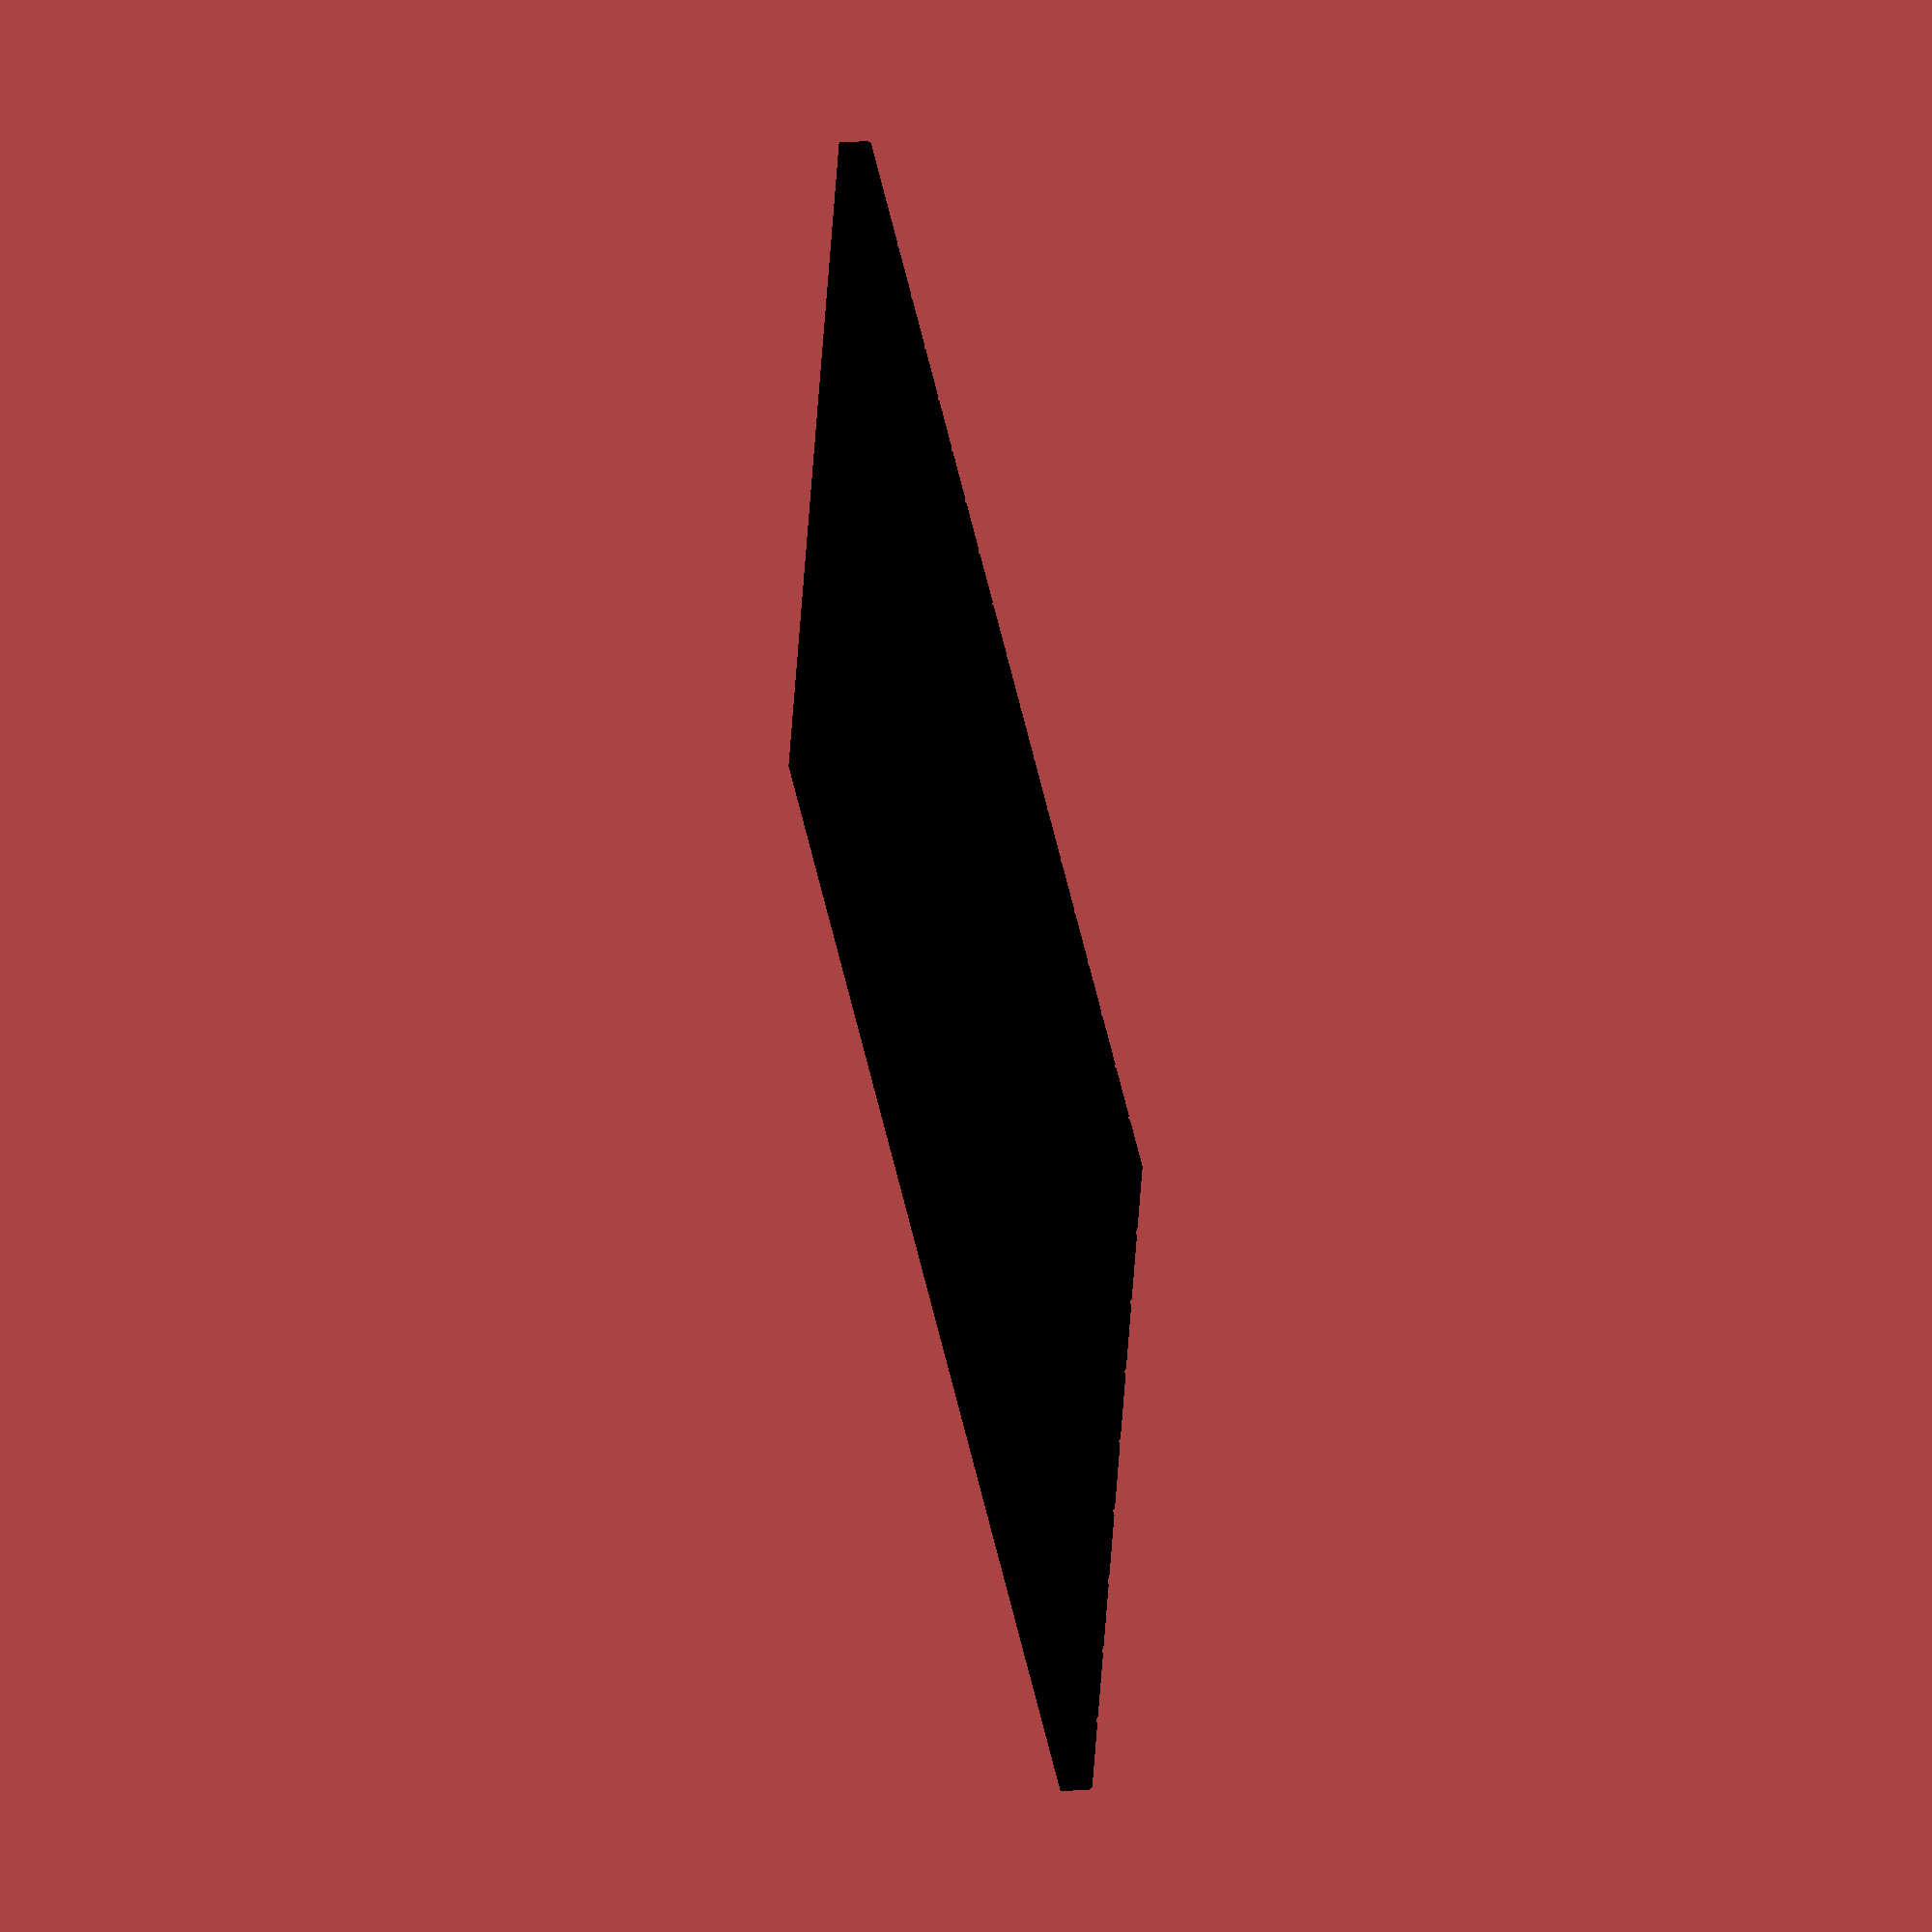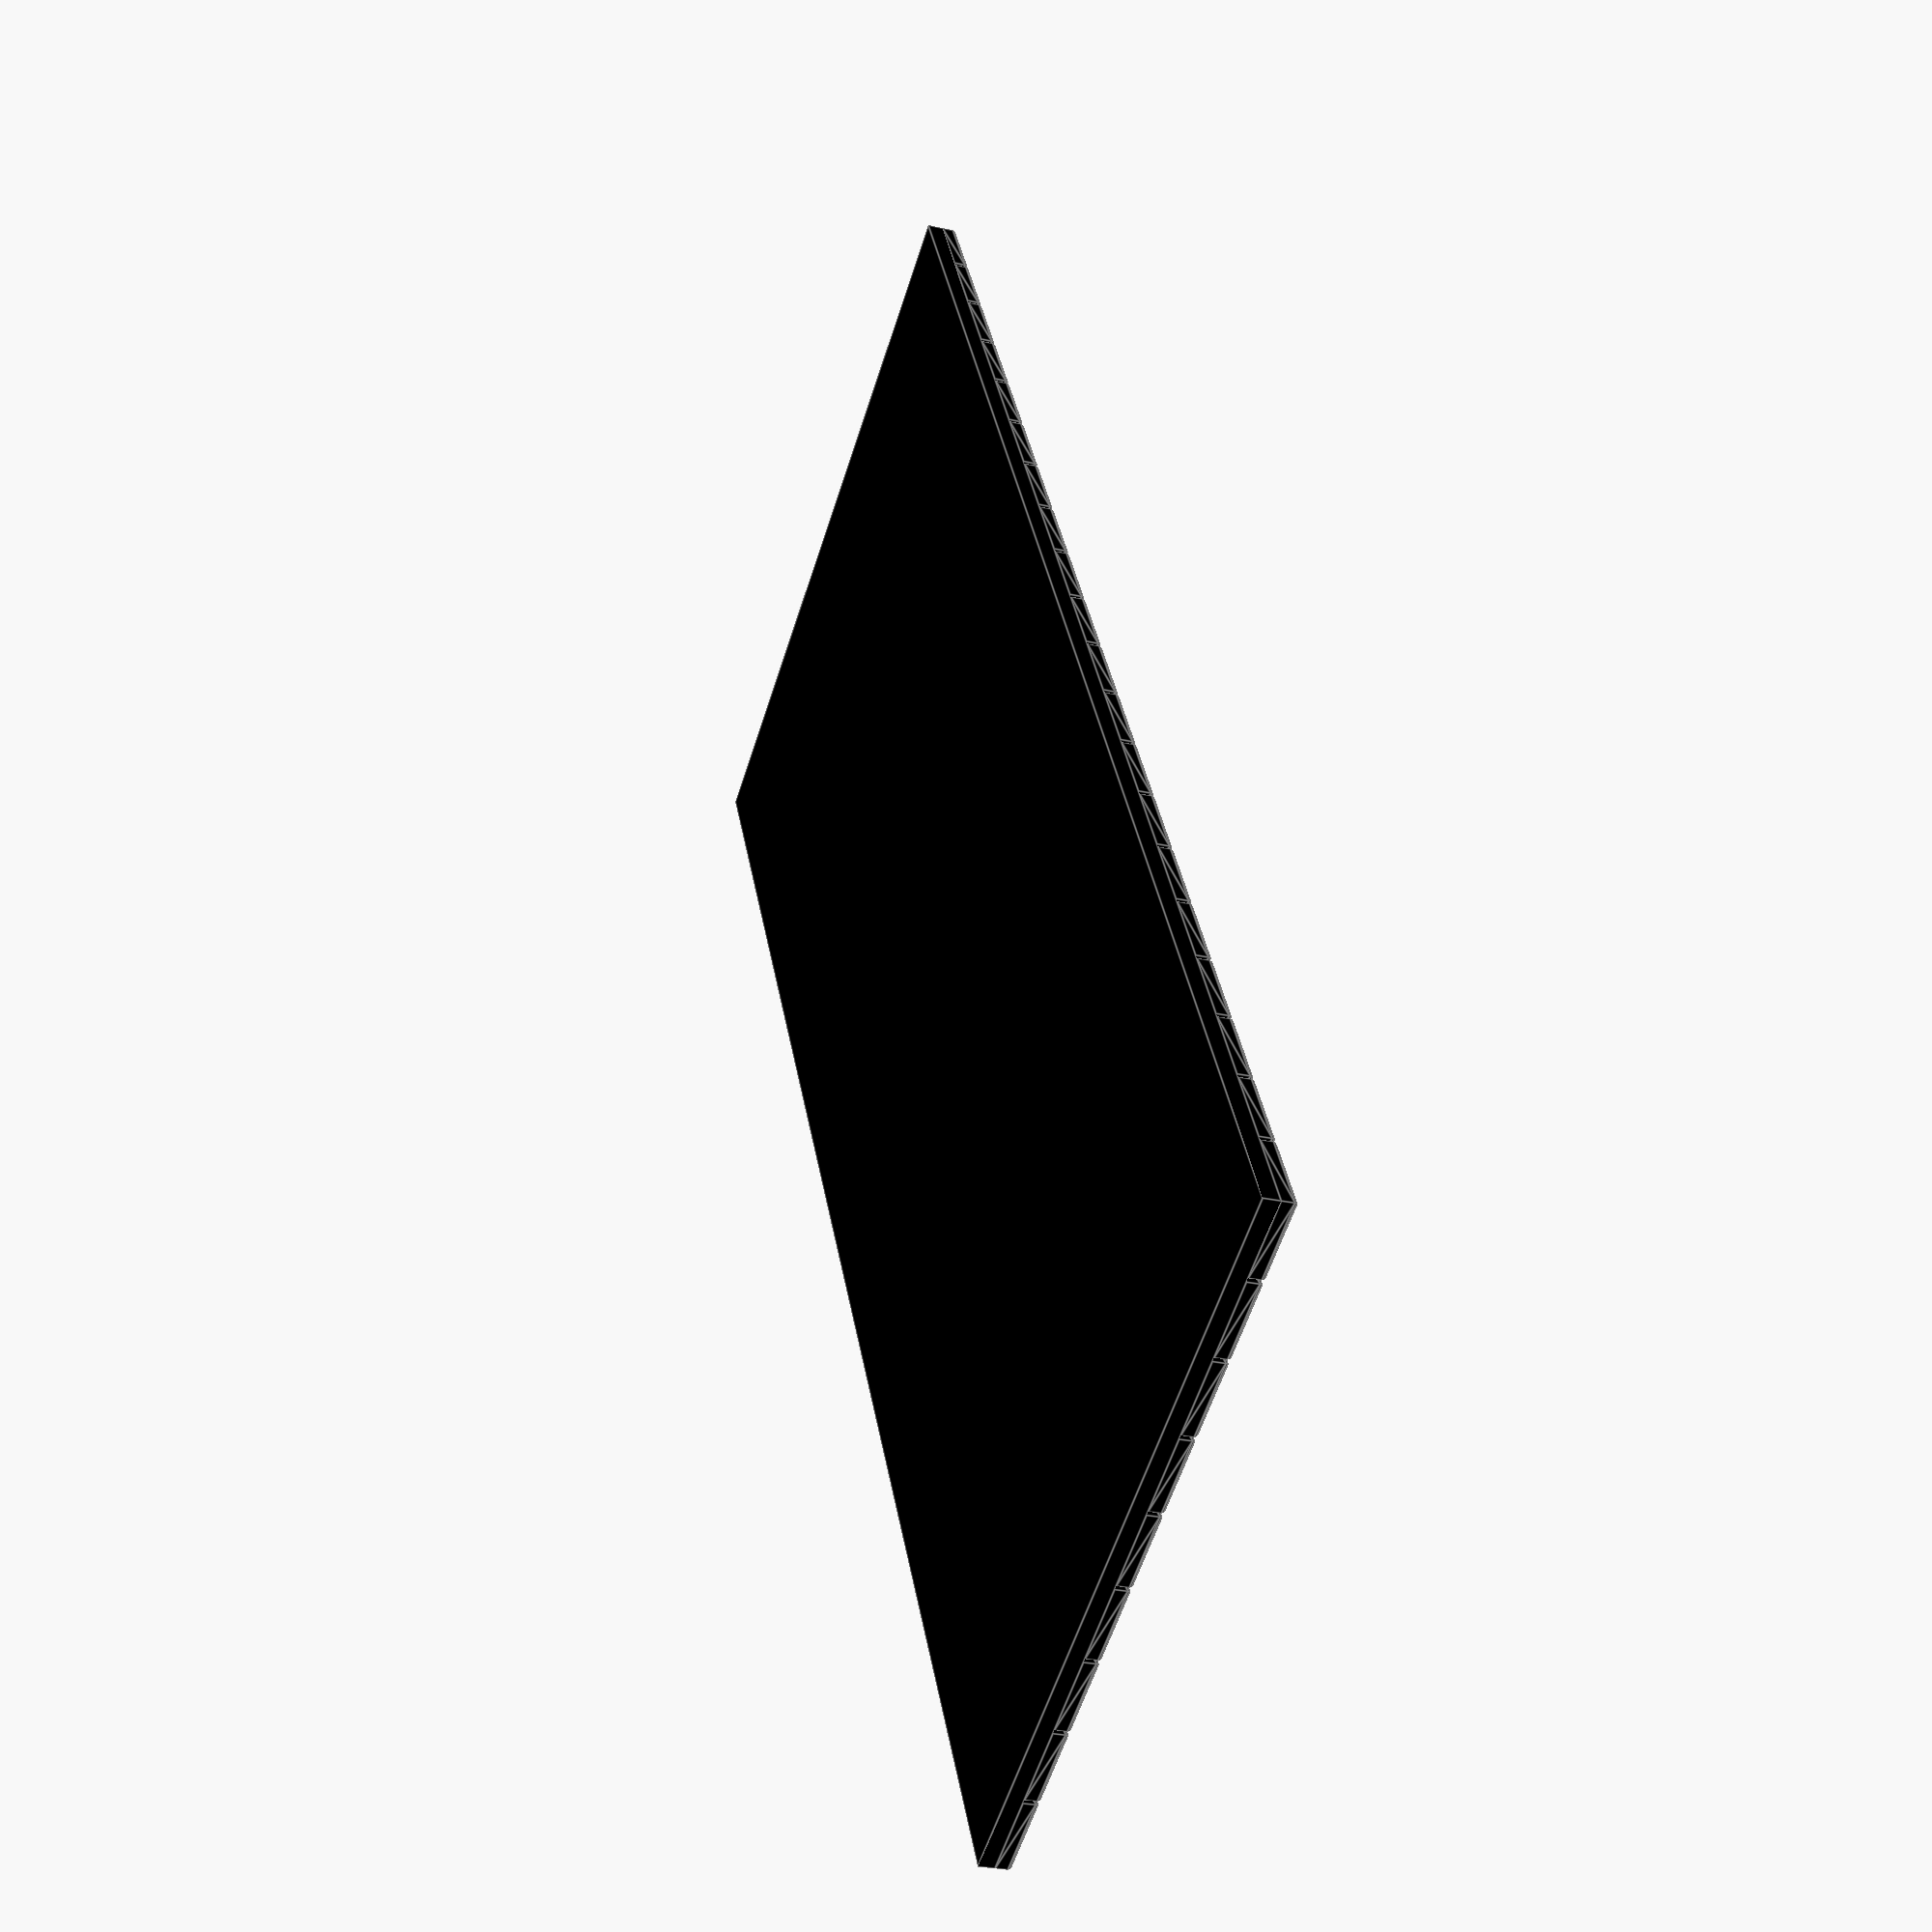
<openscad>
// NY Subway tiled sign generator.

// This module uses colors as:
//
// blue - Letter tiles (default color)
// white - Background tiles
// black - Base layer (and border tiles).
// red - Alternate letter color
// green - Alternate letter color
// all - Display all colors.
// [Customizer values listed for dropdown]

/* [Layout and Printing Options] */

// Number of rows of black tiles forming a border.
BORDER_TILES = 1;
// Number of rows of black tiles around lettering.
SURROUND_TILES = 1;

// Which colors to print.
COLOR_FILTER = "all"; // ["all", "black", "white", "blue", "red", "green"]

// Tiny 3x5 is blockier and Tiny 3x5 Bias is smoothed with half-tile triangles
FONT_CHOICE = "Tiny 3x5 Bias"; // ["Tiny 3x5", "Tiny 3x5 Bias"]

// Change to print a range of (tile) columns of a sign (inclusive of the border and surround tiles).
FIRST_COLUMN = 0;
// Negative values count back from the right edge of the sign.
LAST_COLUMN = -1;

// When printing in sections, include tabs and slots to join the pieces together.
USE_JOINERY = true;

// Display a font sampler instead of a sign.
SHOW_FONT = false;

/* [Text] */

// Display a sign with up to 4 lines of text.  Use ~r to switch to red letters.
FIRST_LINE = "I~r♡~bNY";

// Leave lines blank to omit them.
SECOND_LINE = "";
THIRD_LINE = "";
FOURTH_LINE = "";

/* [Dimensions] */

// Size of tile (mm)
TILE_WIDTH = 10;
// Thickness of tiles (mm)
TILE_DEPTH = 2;
// The "grout" thickness between tiles (mm)
TILE_SPACING = 0.5;
// Radius of chamfer (rounded corners) (mm)
CHAMFER_RADIUS = 0.5;
// Resolution of curve (number of steps from top to side)
CHAMFER_STEPS = 3;
// Thickness of flat sheet connecting all tiles (mm)
BASE_THICKNESS = 2; // [0:0.1:5]

DX = TILE_WIDTH + TILE_SPACING;

/* [Hidden] */

// Control character for color change
// Followed by "r", "g", "b", "k", or "w" for red, green, blue, black, or white.
COLOR_CHANGE = "~";

// Tiny 3x5 Fonts
//
// (c) 1980, 2025 Mike Koss
//
// Permission is hereby granted, free of charge, to any person obtaining a copy of this software and
// associated documentation files (the “Software”), to deal in the Software without restriction, including
// without limitation the rights to use, copy, modify, merge, publish, distribute, sublicense, and/or sell
// copies of the Software, and to permit persons to whom the Software is furnished to do so, subject to the
// following conditions:
//
// The above copyright notice and this permission notice shall be included in all copies or substantial
// portions of the Software.
//
// There are two fonts in the "Tiny 3x5" family.
//
// The first is a slightly modified version of the 3x5 font
// I created in 1980 for the Apple ][.  It is no longer
// monospaced as there are some 1 and 2 column symbols here
// as well.
//
// The numbers in this font are also in a blocky rather than
// rounded style.  I think that improves readability and also
// distinguishes numbers from letters more.
//
// This font uses only square pixels.
//
// The encoding for each character is:
//
//     [C, I1, I2, ..., In]
//
// where C is the number of columns of width used by the character
// and the indices are the row-major sequential indices into the character
// array (starting at zero for the upper left).
//
// Use the grid editor at https://mckoss.com/labs/models/grid-edit.html
// to modify individual letters.
TINY_3x5 = [
    5,         // Number of rows
    33,        // ASCII code of first character ('!')
    [
        [1, 0,1,2,4], //  33 '!'
        [3, 0,2,3,5], //  34 '"'
        [3, 0,2,3,4,5,6,8,9,10,11,12,14], //  35 '#'
        [3, 1,2,3,4,6,7,8,10,11,12,13], //  36 '$'
        [3, 0,2,5,7,9,12,14], //  37 '%'
        [3, 1,3,5,7,9,11,13,14], //  38 '&'
        [1, 0, 1], //  39 '''
        [2, 1,2,4,6,9], //  40 '('
        [2, 0,3,5,7,8], //  41 ')'
        [3, 3,5,7,9,11], //  42 '*'
        [3, 4,6,7,8,10], //  43 '+'
        [2, 7,8], //  44 ','
        [3, 6,7,8], //  45 '-'
        [1, 4], //  46 '.'
        [3, 2,5,7,10,12], //  47 '/'

        [3, 0,1,2,3,5,6,8,9,11,12,13,14], //  48 '0'
        [3, 1,3,4,7,10,12,13,14], //  49 '1'
        [3, 0,1,2,5,6,7,8,9,12,13,14], //  50 '2'
        [3, 0,1,2,5,6,7,8,11,12,13,14], //  51 '3'
        [3, 0,2,3,5,6,7,8,11,14], //  52 '4'
        [3, 0,1,2,3,6,7,8,11,12,13,14], //  53 '5'
        [3, 0,1,2,3,6,7,8,9,11,12,13,14], //  54 '6'
        [3, 0,1,2,5,8,11,14], //  55 '7'
        [3, 0,1,2,3,5,6,7,8,9,11,12,13,14], //  56 '8'
        [3, 0,1,2,3,5,6,7,8,11,14], //  57 '9'

        [1, 1,3], //  58 ':'
        [2, 3, 7,8], //  59 ';'
        [3, 2,4,6,10,14], //  60 '<'
        [3, 3,4,5,9,10,11], //  61 '='
        [3, 0,4,8,10,12], //  62 '>'
        [3, 1,3,5,8,10,13], //  63 '?'
        [3, 1,3,5,6,7,8,9,13,14], //  64 '@'

        [3, 1,3,5,6,7,8,9,11,12,14], //  65 'A'
        [3, 0,1,3,5,6,7,9,11,12,13], //  66 'B'
        [3, 1,3,5,6,9,11,13], //  67 'C'
        [3, 0,1,3,5,6,8,9,11,12,13], //  68 'D'
        [3, 0,1,2,3,6,7,9,12,13,14], //  69 'E'
        [3, 0,1,2,3,6,7,9,12], //  70 'F'
        [3, 1,2,3,6,8,9,11,13], //  71 'G'
        [3, 0,2,3,5,6,7,8,9,11,12,14], //  72 'H'
        [3, 0,1,2,4,7,10,12,13,14], //  73 'I'
        [3, 0,1,2,4,7,10,12,13], //  74 'J'
        [3, 0,2,3,5,6,7,9,11,12,14], //  75 'K'
        [3, 0,3,6,9,12,13,14], //  76 'L'
        [3, 0,2,3,4,5,6,7,8,9,11,12,14], //  77 'M'
        [3, 0,2,3,4,5,6,7,8,9,10,11,12,14], //  78 'N'
        [3, 1,3,5,6,8,9,11,13], //  79 'O'
        [3, 0,1,3,5,6,7,9,12], //  80 'P'
        [3, 1,3,5,6,8,10,14], //  81 'Q'
        [3, 0,1,3,5,6,7,9,11,12,14], //  82 'R'
        [3, 1,2,3,7,11,12,13], //  83 'S'
        [3, 0,1,2,4,7,10,13], //  84 'T'
        [3, 0,2,3,5,6,8,9,11,12,13,14], //  85 'U'
        [3, 0,2,3,5,6,8,10,13], //  86 'V'
        [3, 0,2,3,5,6,7,8,9,10,11,12,14], //  87 'W'
        [3, 0,2,3,5,7,9,11,12,14], //  88 'X'
        [3, 0,2,3,5,7,10,13], //  89 'Y'
        [3, 0,1,2,5,7,9,12,13,14], //  90 'Z'

        [2, 0,1,2,4,6,8,9], //  91 '['
        [3, 0,3,7,10,14], //  92 '\\'
        [2, 0,1,3,5,7,8,9], //  93 ']'
        [3, 1,3,5], //  94 '^'
        [3, 12,13,14], //  95 '_'
        [2, 0,3], //  96 '`'

        [3, 4,6,8,9,11,13,14], //  97 'a'
        [3, 0,3,4,6,8,9,11,12,13], //  98 'b'
        [3, 4,5,6,9,13,14], //  99 'c'
        [3, 2,4,5,6,8,9,11,13,14], // 100 'd'
        [3, 4,6,8,9,10,13,14], // 101 'e'
        [3, 1,2,4,6,7,8,10,13], // 102 'f'
        [3, 4,6,8,10,11,12,13], // 103 'g'
        [3, 0,3,4,6,8,9,11,12,14], // 104 'h'
        [1, 0,2,3,4], // 105 'i'
        [2, 1,5,7,8], // 106 'j'
        [3, 0,3,6,8,9,10,12,14], // 107 'k'
        [1, 0,1,2,3,4], // 108 'l'
        [3, 3,4,5,6,7,8,9,11,12,14], // 109 'm'
        [3, 4,6,8,9,11,12,14], // 110 'n'
        [3, 4,6,8,9,11,13], // 111 'o'
        [3, 3,4,6,8,9,10,12], // 112 'p'
        [3, 4,5,6,8,10,11,14], // 113 'q'
        [2, 2,4,5,6,8], // 114 'r'
        [2, 3,4,7,8], // 115 's'
        [3, 1,3,4,5,7,10,13], // 116 't'
        [3, 3,5,6,8,9,11,12,13,14], // 117 'u'
        [3, 3,5,6,8,9,11,13], // 118 'v'
        [3, 3,5,6,8,9,10,11,12,13,14], // 119 'w'
        [3, 3,5,7,10,12,14], // 120 'x'
        [3, 3,5,6,8,10,11,12,13], // 121 'y'
        [3, 3,4,5,7,8,9,10,12,13,14], // 122 'z'

        [3, 1,2,4,6,7,10,13,14], // 123 '{'
        [1, 0,1,3,4], // 124 '|'
        [3, 0,1,4,7,8,10,12,13], // 125 '}'
        [3, 2,3,4,5,6] // 126 '~'
    ]
];

// Tiny 3x5 Bias
//
// This font expands on the previous one to increase legibility.
// It incorporates triagular half-pixels in some letters, as well
// as allowing for 4 column characters where needed (like, M and W).
//
// Thanks you to Redditor u/Stone_Age_Sculptor for suggesting improvements
// to "1" and "f". (Jan 2025)
TINY_3x5_BIAS = [
    5,         // Number of rows
    33,        // ASCII code of first character ('!')
    [
        [1, 0,1,2,4], //  33 '!'
        [3,0,2,[3,7],[5,7]], //  34 '"'
        [3,[0,3],[2,3],3,4,5,6,8,9,10,11,[12,7],[14,7]], //  35 '#'
        [3,1,[2,5],[3,3],4,[6,1],7,[8,5],10,[11,7],[12,1],13], //  36 '$'
        [3,0,2,[4,3],5,[6,3],7,[8,7],9,[10,7],12,14], //  37 '%'
        [3,[0,3],1,[2,5],3,5,[6,1],7,[8,7],9,11,[12,1],13,14], //  38 '&'
        [1, 0, 1], //  39 '''
        [2, [0,3],[1,7],2,4,6,[8,1],[9,5]], //  40 '('
        [2, [0,1],[1,5],3,5,7,[8,3],[9,7]], //  41 ')'
        [3,[3,1],[4,5],[5,3],[6,3],7,[8,7],[9,7],[10,1],[11,5]], //  42 '*'
        [3, 4,6,7,8,10], //  43 '+'
        [2,7,[8,3],[9,7]], //  44 ','
        [3, 6,7,8], //  45 '-'
        [1, 4], //  46 '.'
        [3,[2,3],[4,3],5,[6,3],7,[8,7],9,[10,7],[12,7]], //  47 '/'

        [3,[0,3],1,[2,5],3,[4,3],5,6,7,8,9,[10,7],11,[12,1],13,[14,7]], //  48 '0'
        [2,[0,3],1,3,5,7,9], //  49 '1'
        [3,[0,3],1,[2,5],3,5,[7,3],[8,7],[9,3],[10,7],12,13,14], //  50 '2'
        [3,[0,3],1,[2,5],5,7,8,11,[12,1],13,[14,7]], //  51 '3'
        [3, 0,2,3,5,6,7,8,11,14], //  52 '4'
        [3,0,1,2,3,6,7,[8,5],11,12,13,[14,7]], //  53 '5'
        [3,[0,3],1,[2,7],3,6,7,[8,5],9,11,[12,1],13,[14,7]], //  54 '6'
        [3, 0,1,2,5,8,11,14], //  55 '7'
        [3,[0,3],1,[2,5],3,5,6,7,8,9,11,[12,1],13,[14,7]], //  56 '8'
        [3,[0,3],1,[2,5],3,5,[6,1],7,8,11,14], //  57 '9'

        [1, 1,3], //  58 ':'
        [2,3,7,[8,3],[9,7]], //  59 ';'
        [3,[4,3],[5,7],[6,3],[7,7],[9,1],[10,5],[13,1],[14,5]], //  60 '<'
        [3, 3,4,5,9,10,11], //  61 '='
        [3,[3,1],[4,5],[7,1],[8,5],[10,3],[11,7],[12,3],[13,7]], //  62 '>'
        [3,[0,3],1,[2,5],[3,1],5,[7,3],[8,7],[10,7],13], //  63 '?'
        [3, [0,3],1,[2,5],3,5,6,[7,1],[8,7],9,[11,3],[12,1],13,[14,7]], //  64 '@'

        [3, [0,3],1,[2,5],3,5,6,7,8,9,11,12,14], //  65 'A'
        [3, 0,1,[2,5],3,5,6,7,[8,5],9,11,12,13,[14,7]], //  66 'B'
        [3, [0,3],1,[2,5],3,6,9,[12,1],13,[14,7]], //  67 'C'
        [3, 0,1,[2,5],3,5,6,8,9,11,12,13,[14,7]], //  68 'D'
        [3, 0,1,2,3,6,7,9,12,13,14], //  69 'E'
        [3, 0,1,2,3,6,7,9,12], //  70 'F'
        [3, [0,3],1,[2,5],3,6,[7,3],8,9,11,[12,1],13,[14,7]], //  71 'G'
        [3, 0,2,3,5,6,7,8,9,11,12,14], //  72 'H'
        [3, 0,1,2,4,7,10,12,13,14], //  73 'I'
        [3, 0,1,2,4,7,10,12,13], //  74 'J'
        [3, 0,[2,3],3,[4,3],[5,7],6,7,9,[10,1],[11,5],12,[14,1]], //  75 'K'
        [3, 0,3,6,9,12,13,14], //  76 'L'
        [4, 0,[1,5],[2,3],3,4,5,6,7,8,[9,1],[10,7],11,12,15,16,19], //  77 'M'
        [3, 0,2,3,[4,5],5,6,7,8,9,[10,1],11,12,14], //  78 'N'
        [3, [0,3],1,[2,5],3,5,6,8,9,11,[12,1],13,[14,7]], //  79 'O'
        [3, 0,1,[2,5],3,5,6,7,[8,7],9,12], //  80 'P'
        [3,[0,3],1,[2,5],3,5,6,8,9,[10,1],11,[12,1],13,[14,1]], //  81 'Q'
        [3, 0,1,[2,5],3,5,6,7,[8,7],9,[10,1],[11,5],12,[14,1]], //  82 'R'
        [3, [0,3],1,[2,5],3,[6,1],7,[8,5],11,[12,1],13,[14,7]], //  83 'S'
        [3, 0,1,2,4,7,10,13], //  84 'T'
        [3, 0,2,3,5,6,8,9,11,[12,1],13,[14,7]], //  85 'U'
        [3, 0,2,3,5,6,8,9,[10,3],[11,7],12,[13,7]], //  86 'V'
        [4,0,3,4,7,8,[9,3],[10,5],11,12,13,14,15,16,[17,7],[18,1],19], //  87 'W'
        [3,[0,5],[2,3],[3,1],4,[5,7],7,[9,3],10,[11,5],[12,7],[14,1]], //  88 'X'
        [3,0,2,3,5,[6,1],7,[8,7],10,13], //  89 'Y'
        [3,0,1,2,[4,3],[5,7],[6,3],[7,7],9,12,13,14], //  90 'Z'

        [2, 0,1,2,4,6,8,9], //  91 '['
        [3,[0,5],3,[4,5],[6,1],7,[8,5],[10,1],11,[14,1]], //  92 '\'
        [2, 0,1,3,5,7,8,9], //  93 ']'
        [2,[0,3],[1,5],[2,7],[3,1]], //  94 '^'
        [3, 12,13,14], //  95 '_'
        [2,[0,1],[1,5]], //  96 '`'

        [3,[6,3],7,[8,5],9,11,[12,1],13,[14,1]], //  97 'a'
        [3,[0,5],3,6,7,[8,5],9,11,[12,1],13,[14,7]], //  98 'b'
        [3,[6,3],7,[8,5],9,[12,1],13,[14,7]], //  99 'c'
        [3,[2,3],5,[6,3],7,8,9,11,[12,1],13,[14,7]], // 100 'd'
        [3,[6,3],7,[8,5],9,[10,3],[11,7],[12,1],13,[14,7]], // 101 'e'
        [3,[1,3],2,4,6,7,8,10,13], // 102 'f'
        [3,[3,3],4,[5,5],6,8,[9,1],10,11,12,13,[14,7]], // 103 'g'
        [3,[0,5],3,6,7,[8,5],9,11,12,14], // 104 'h'
        [1,[1,7],[2,3],3,4], // 105 'i'
        [2,[3,7],[5,3],7,8,[9,7]], // 106 'j'
        [3,[0,5],3,6,[7,3],[8,7],9,10,12,[13,1],[14,5]], // 107 'k'
        [1,[0,5],1,2,3,4], // 108 'l'
        [4,8,[9,5],[10,3],[11,5],12,[13,1],[14,7],15,16,19], // 109 'm'
        [3,6,7,[8,5],9,11,12,14], // 110 'n'
        [3,[6,3],7,[8,5],9,11,[12,1],13,[14,7]], // 111 'o'
        [3,[3,3],4,[5,5],6,8,9,10,[11,7],12], // 112 'p'
        [3,[3,3],4,[5,5],6,8,[9,1],10,11,14], // 113 'q'
        [2,4,[5,5],6,8], // 114 'r'
        [2,[4,3],[5,5],[6,1],[7,5],[8,1],[9,7]], // 115 's'
        [3,[1,5],4,[6,3],7,[8,7],10,13], // 116 't'
        [3,6,8,9,11,[12,1],13,[14,7]], // 117 'u'
        [3,6,8,9,[10,3],[11,7],12,[13,7]], // 118 'v'
        [4,8,11,12,[13,3],[14,5],15,16,[17,7],[18,1],19], // 119 'w'
        [3,6,[7,3],8,10,12,[13,7],14], // 120 'x'
        [3,6,8,[9,1],10,[11,7],[12,3],[13,7]], // 121 'y'
        [2,4,5,[6,3],[7,7],8,9], // 122 'z'

        [3,[1,3],2,4,6,7,10,[13,1],14], // 123 '{'
        [1, 0,1,3,4], // 124 '|'
        [3,0,[1,5],4,7,8,10,12,[13,7]], // 125 '}'
        [3,[2,5],[3,3],4,[5,7],[6,1]] // 126 '~'
    ]
];

// Unicode suit characters (spades, hearts, diamonds, clubs) "♠♡♢♣"
// The heart is really the only good one here.
// And they are all filled in, rather than outlined as in most unicode fonts.
TINY_3x5_SUITS = [
    5,         // Number of rows
    9824,      // Unicode code of first character (♠)
    [
        [4,[1,3],[2,5],[4,3],5,6,[7,5],8,9,10,11,[12,1],13,14,[15,7],[17,3],[18,5]],            // 9824 '♠'
        [4,[4,3],[5,5],[6,3],[7,5],[8,1],9,10,[11,7],[13,1],[14,7]], // 9825 '♡'
        [4,[5,3],[6,5],[8,3],9,10,[11,5],[12,1],13,14,[15,7],[17,1],[18,7]],                          // 9826 '♢'
        [4,[5,3],[6,5],[8,3],[9,3],[10,5],[11,5],[12,1],[13,1],[14,7],[15,7],[17,3],[18,5]], // 9827 '♣'
    ]
];

FONT_SET = [FONT_CHOICE == "Tiny 3x5" ? TINY_3x5 : TINY_3x5_BIAS,
            TINY_3x5_SUITS];

module T() {
    x0 = TILE_WIDTH / 2;
    d = TILE_DEPTH;
    r = CHAMFER_RADIUS;
    z0 = d - r;

    tile_points = concat(
        [[-x0, -x0, 0], [x0, -x0, 0], [x0, x0, 0], [-x0, x0, 0]],
        flatten([for (i = [0 : CHAMFER_STEPS])
            let (theta = i * 90 / CHAMFER_STEPS,
                 dx = r * (1 - cos(theta)),
                 dz = r * sin(theta),
                 x = x0 - dx,
                 z = z0 + dz)
            [[-x, -x, z], [x, -x, z], [x, x, z], [-x, x, z]]
        ]));
    last = len(tile_points) - 1;
    tile_faces = concat(
        // Bottom and top faces
        [[0, 1, 2, 3], [last, last - 1, last - 2, last - 3]],
        flatten([for (i = [0 : CHAMFER_STEPS])
            let (base = i * 4)
            [[base, base + 4, base + 5, base + 1],
             [base + 1, base + 5, base + 6, base + 2],
             [base + 2, base + 6, base + 7, base + 3],
             [base + 3, base + 7, base + 4, base]]
        ]));
    polyhedron(points=tile_points, faces=tile_faces);
}

// Top align rows and left align columns
module tiles(list, rows=5, cols=3, col_offset=0, total_columns) {
    for (i = [0:len(list)-1]) {
        if (is_num(list[i])) {
            row = floor(list[i] / cols);
            col = list[i] % cols;
            tile_at(row, col + col_offset, total_columns);
        } else {
            row = floor(list[i][0] / cols);
            col = list[i][0] % cols;
            half_tile_at(row, col + col_offset, list[i][1], total_columns);
        }
    }
}

// All tiles rendering goes through these two functions - so we can use
// it to filter which columns are displayed.  Note that the text
// columns start at 0 and so FIRST_COLUMN is relative to -border-surround.
module tile_at(row, col, total_columns) {
    extent = tile_column_extent(total_columns);
    if (col >= extent[0] && col <= extent[1]) {
        translate([col * DX, -row * DX, BASE_THICKNESS])
            T();
    }
}

// Triangular halves (clockwise) at rot 1, 3, 5, and 7.
module half_tile_at(row, col, rot, total_columns) {
    extent = tile_column_extent(total_columns);
    if (col >= extent[0] && col <= extent[1]) {
        translate([col * DX, -row * DX, BASE_THICKNESS])
            // Force a render here - because openscad will otherwise bleed the
            // color in the subtracted region to unrelated parts!
            render()
            difference() {
                T();
                rotate(180 - 45 * rot)
                    translate([0, TILE_WIDTH - TILE_SPACING / 2, TILE_DEPTH / 2])
                        cube([2 * TILE_WIDTH, 2 * TILE_WIDTH, 2 * TILE_DEPTH], center=true);
            }
    }
}

function tile_column_extent(total_columns) =
    let (first_column = FIRST_COLUMN - BORDER_TILES - SURROUND_TILES,
         last_column = (LAST_COLUMN - BORDER_TILES - SURROUND_TILES + total_columns) % total_columns)
    [first_column, last_column];

module tile_line(cols, total_columns) {
    for (i = [0: cols - 1]) {
        tile_at(0, i, total_columns);
    }
}

// Draw a rectangular (1 tile wide) rectangle
// at the given coordinates.
//
// rect = [left, top, right, bottom]
module tile_box(rect, total_columns) {
    // Horizontal parts
    for (col = [rect[0]:rect[2]]) {
        tile_at(rect[1], col, total_columns);
        tile_at(rect[3], col, total_columns);
    }
    for (row = [rect[1]:rect[3]]) {
        tile_at(row, rect[0], total_columns);
        tile_at(row, rect[2], total_columns);
    }
}

// Generate a sign with a border and background surround.
module sign(lines, letter_forms_list=FONT_SET) {
    line_widths = [for (m = lines) measure_message(m, font_indices(m, visible_letters(m), letter_forms_list), letter_forms_list)];
    rows = rows_of(letter_forms_list[0]);
    max_width = maxvalue(line_widths);
    border = SURROUND_TILES + BORDER_TILES;
    total_columns = max_width + 2 * border;

    // Text lines (centered)
    for (i = [0:len(lines)-1]) {
        width = line_widths[i];
        extra = max_width - width;
        left = floor(extra/2);
        right = extra - left;
        translate([0, -(rows + 1) * i * DX, 0]) {
            message(lines[i], letter_forms_list, left, total_columns);

            // Left padding
            if (left > 0) {
                for (j = [0:left - 1]) {
                    color_part("white") tiles([for (row = [0: rows - 1]) row], rows, 1, j, total_columns);
                }
            }

            // Right padding
            if (right > 0) {
                for (j = [0:right - 1]) {
                    color_part("white") tiles([for (row = [0: rows - 1]) row], rows, 1, left + width + j, total_columns);
                }
            }
        }
    }

    // Horizontal inter-line background
    if (len(lines) > 1) {
        for (i = [0:len(lines)-2]) {
            translate([0, -DX * ((rows + 1) * (i + 1) - 1), 0])
                color_part("white") tile_line(max_width, total_columns);
        }
    }

    text_rows = (rows + 1) * len(lines) - 1;
    extent = tile_column_extent(total_columns);
    join_left_edge = extent[0] != -border;
    join_right_edge = extent[1] != max_width + border - 1;
    translate([DX * (FIRST_COLUMN - border), DX * border, 0])
        base_layer(text_rows + 2 * border, extent[1] - extent[0] + 1, join_left_edge, join_right_edge);

    if (SURROUND_TILES > 0) {
        for (i = [0: SURROUND_TILES - 1]) {
            color_part("white") tile_box([-i-1, -i-1, max_width+i, text_rows+i], total_columns);
        }
    }

    if (BORDER_TILES > 0) {
        for (i = [SURROUND_TILES: SURROUND_TILES + BORDER_TILES - 1]) {
            color_part("black") tile_box([-i-1, -i-1, max_width+i, text_rows+i], total_columns);
        }
    }
}

// Function to map color codes to actual colors
// The letter "i" is reserved for "invisible" color (letter skipped
// because it is part of a color change command).
function get_color_from_code(code) =
    code == "r" ? "red" :
    code == "g" ? "green" :
    code == "b" ? "blue" :
    code == "k" ? "black" :
    code == "w" ? "white" :
    "blue"; // Default color

module message(s, letter_forms_list=FONT_SET, col_offset=0, total_columns=100) {
    visible = visible_letters(s);
    fonts = font_indices(s, visible, letter_forms_list);
    offsets = message_offsets(s, visible, fonts, letter_forms_list);
    colors = message_colors(s, visible);
    // Assumes all fonts have same height.
    rows = rows_of(letter_forms_list[0]);

    for (i = [0:len(s)-1]) {
        if (visible[i]) {
            letter(s[i], rows, letter_forms_list[fonts[i]], get_color_from_code(colors[i]), offsets[i]+col_offset, total_columns);
            // Draw white tile column between letters
            if (i != len(s)-1) {
                color_part("white") tiles([for (row = [0: rows - 1]) row], rows, 1, offsets[i+1] - 1 + col_offset, total_columns);
            }
        }
    }
}

// Boolean array indicating whether a letter in a message string
// is visible (vs. being a command character).
function visible_letters(m) =
    [for (i=0, after_prefix = false;
          i < len(m);
          after_prefix = !after_prefix && m[i] == COLOR_CHANGE,
          i = i + 1)
     after_prefix && m[i] == COLOR_CHANGE || !after_prefix && m[i] != COLOR_CHANGE];

function message_offsets(s, visible, fonts, letter_forms_list) =
    cumsum([0, for (i = [0:len(s)-1])
        !visible[i] ? 0 :
        fonts[i] != undef && is_member(s[i], letter_forms_list[fonts[i]]) ? tile_list(s[i], letter_forms_list[fonts[i]])[0] + 1 :
        2]);

function message_colors(s, visible) =
    [for (i = 0, current_color = "b"; i < len(s);
          i = i + 1,
          current_color = i > 0 && s[i-1] == COLOR_CHANGE && !visible[i] ? s[i] : current_color)
        current_color];

function measure_message(s, fonts, letter_forms_list) =
    let (offsets = message_offsets(s, visible_letters(s), fonts, letter_forms_list))
    len(offsets) > 0 ? offsets[len(offsets) - 1] - 1 : 0;

module letter(ch, rows, letter_forms, color="blue", col_offset=0, total_columns) {
    if (is_member(ch, letter_forms)) {
        raw_tiles = tile_list(ch, letter_forms);
        cols = raw_tiles[0];
        blue_tiles = tail(raw_tiles);
        white_tiles = missing_tiles(blue_tiles, rows, cols);
        color_part(color) tiles(blue_tiles, rows, cols, col_offset, total_columns);
        if (len(white_tiles) > 0) {
            color_part("white") tiles(white_tiles, rows, cols, col_offset, total_columns);
        }
    } else {
        // Treat unknown character as a space - a single blank column.
        color_part("white") tiles([for (row = [0: rows - 1]) row], rows, 1, col_offset, total_columns);
    }
}

// Print the base layer under the tiles.  If the sign is printed in sections
// then the left and right edges of the base layer will need to be
// augmented with tabs and slots to allow them to be joined together.
module base_layer(rows, cols, join_left_edge, join_right_edge) {
    tab_thickness = BASE_THICKNESS * 0.5;
    width = cols * DX - (join_right_edge ? 0 : TILE_SPACING);
    height = rows * DX - TILE_SPACING;
    color_part("black")
        translate([-TILE_WIDTH/2, TILE_WIDTH/2 - height, 0]) {
            if (USE_JOINERY && join_right_edge) {
                sub_slots_right(height, width, tab_thickness)
                    cube([width, height, BASE_THICKNESS]);
            } else {
                cube([width, height, BASE_THICKNESS]);
            }
            if (USE_JOINERY && join_left_edge)
                add_tabs_left(height, tab_thickness);
        }
}

// Letter-form data structure utilities.
function rows_of(letter_forms) = letter_forms[0];
function index_of(ch, letter_forms) = letter_forms != undef ? ord(ch) - letter_forms[1] : undef;
function is_member(ch, letter_forms) =
    let (index = index_of(ch, letter_forms))
    index != undef && index >= 0 && index < len(letter_forms[2]);
function tile_list(ch, letter_forms) = letter_forms[2][index_of(ch, letter_forms)];

// Find the indices of a character in a list of letter forms.
// Returns an array in indices - one per font.
function font_index(ch, letter_forms_list) =
    [for (i = [0:len(letter_forms_list)-1]) is_member(ch, letter_forms_list[i]) ? i : undef ];

// Returns an array of font indices, 1 per printable character in the message.
function font_indices(m, visible, letter_forms_list) =
    [for (i = [0:len(m)-1]) if (visible[i]) first_defined_index(font_index(m[i], letter_forms_list)) else undef];

function first_defined_index(a) =
    let (r = [for (i = [0 : len(a) - 1]) if (a[i] != undef) i])
    len(r) > 0 ? r[0] : undef;

module font_sampler(letter_forms=FONT_SET[0]) {
    num_symbols = len(letter_forms[2]);
    start_code = letter_forms[1];
    end_code = start_code + num_symbols - 1;

    // Favor more width - since letters are generally taller.
    cols = floor(sqrt(num_symbols) * 1.5);
    rows = ceil(num_symbols / cols);

    lines = [for (row = [0: rows - 1])
        let (start = start_code + cols * row,
             end = min(end_code, start_code + cols * (row + 1) - 1))
            [for (c = [start: end]) chr(c)]
        ];
    sign(lines, [letter_forms]);
}

// Compute the negative space of a letter matrix.
function missing_tiles(tiles, rows, cols) =
    concat(
        [for (i = [0: rows * cols - 1]) if (indexof(i, tiles) == -1) i],
        complementary_triangles(tiles));

function complementary_triangles(tiles) =
    [for (t = tiles) if (is_list(t)) [t[0], (t[1] + 4) % 8] ];

// List/vector helper functions
function flatten(l) = [ for (a = l) for (b = a) b ];
function tail(v) = len(v) > 1 ? [for (i = [1:len(v)-1]) v[i]] : [];
function cumsum(v) = [for (a=0, b=v[0]; a < len(v); a= a+1, b=b+(v[a]==undef?0:v[a])) b];
function indexof(v, l) = let (s = search(v, l)) len(s) == 0 ? -1 : s[0];
function maxvalue(v) = max(v);

// Need to be able to conditionally render parts based on color (for
// export to Bambu Studio for slicing.
module color_part(c) {
    if (COLOR_FILTER == "all" || c == COLOR_FILTER) {
        color(c) children();
    }
}

//
// Dovetail joint modules
//
SLOT_EXTRA_HEIGHT = 0.2;
MIN_TAIL = 10;
E = 0.1;

// Tail oriented to the left centered at the base
module wedge(tail, base, depth, height) {
  linear_extrude(height)
    polygon([[0, base/2], [-depth, tail/2],
             [-depth, -tail/2], [0, -base/2]]);
}

// Equally spaced tabs fill an edge of length
// edge (vertical from [0, 0, 0]) s.t. E = N(T+B)
// where T is the max width of a tab and B
// is the base (or min width) of the tab.
// Use B = T / 2, so E = N * T * 3/2
// And, T = E / N * 2/3
// We also choose depth of tab equal to T.
module tabs(count, edge, height) {
  tail = edge / count * 2/3;
  base = tail / 2;
  spacing = tail + base;
  for (i=[0:count-1]) {
    translate([0, i * spacing + tail/2 + base/2, 0])
      wedge(tail, base, tail, height);
  }
}

// Choose a number of tabs to fill the edge equally,
// with a max tab width is at least min_tail.
// N = floor(E/((T+B))
module auto_tabs(min_tail, edge, height) {
  count = floor(edge / (min_tail * 3/2));
  tabs(count, edge, height);
}

module add_tabs_left(edge, height) {
  translate([E, 0, 0])
    auto_tabs(MIN_TAIL, edge, height);
}

// Subtracts tabs from the right edge of a child
// of the given width.
module sub_slots_right(edge, width, height) {
  translate([width, 0, 0])
  difference() {
    translate([-width, 0, 0])
        children();
    translate([E, 0, -E])
      auto_tabs(MIN_TAIL, edge, height + E + SLOT_EXTRA_HEIGHT);
  }
}

//
// Two possible outputs - a sign or a font sampler
//

if (SHOW_FONT) {
    font_sampler();
} else {
    sign([for (t = [FIRST_LINE, SECOND_LINE, THIRD_LINE, FOURTH_LINE]) if (t != "") t]);
}

</openscad>
<views>
elev=165.9 azim=337.5 roll=279.8 proj=o view=wireframe
elev=26.6 azim=118.8 roll=250.1 proj=p view=edges
</views>
